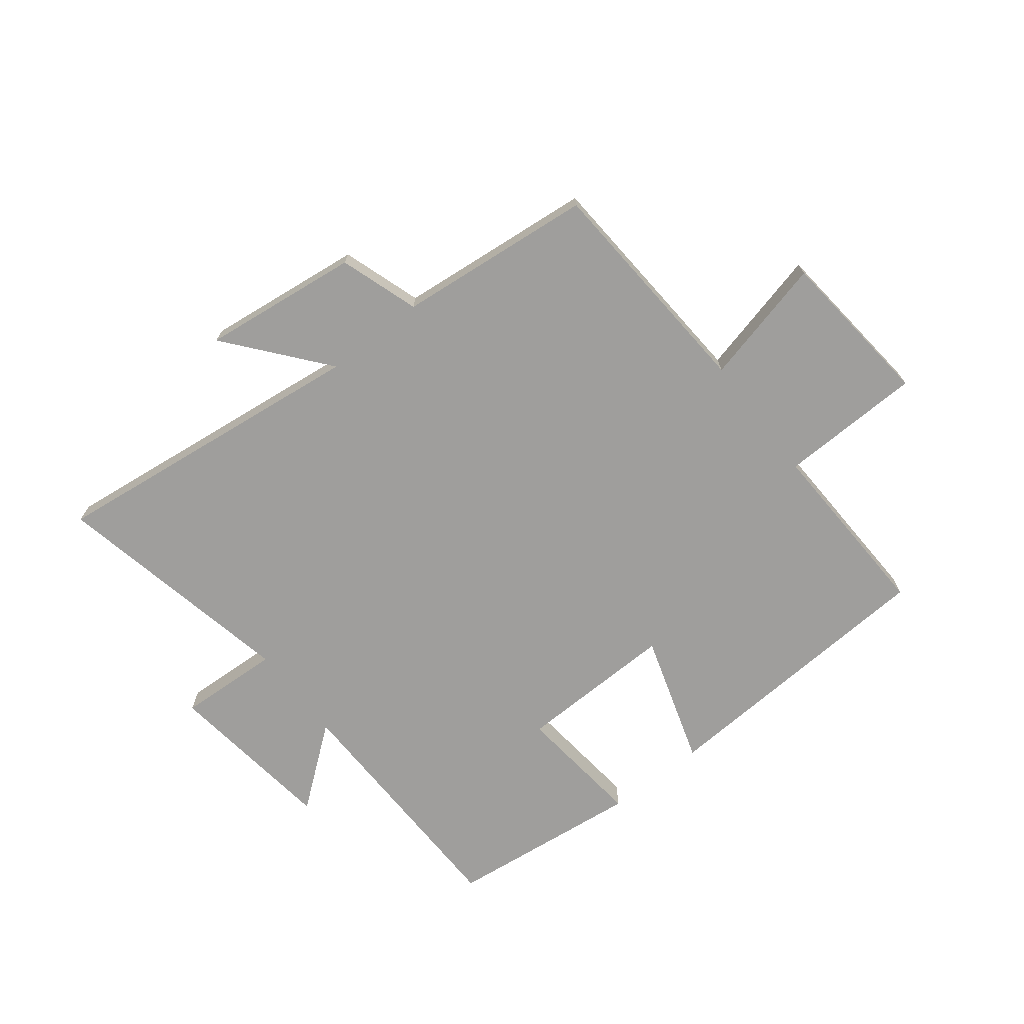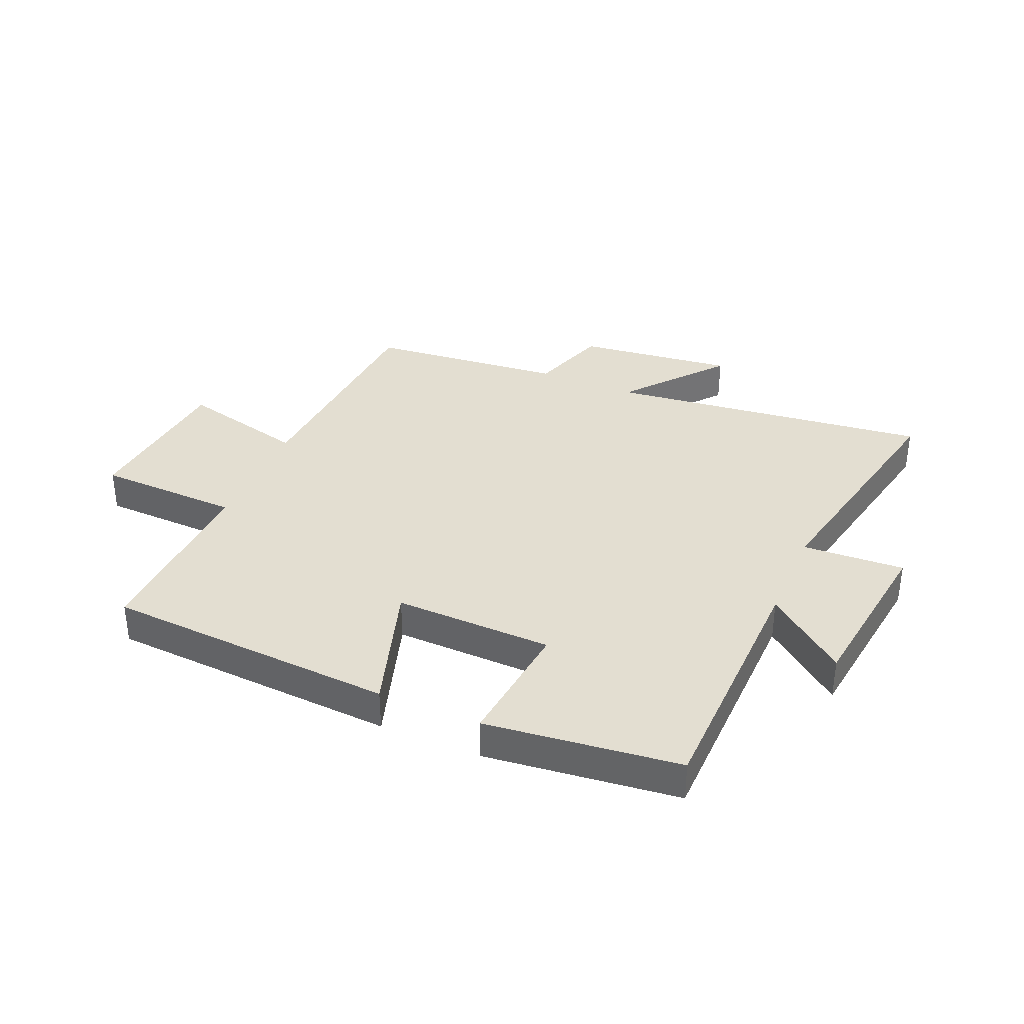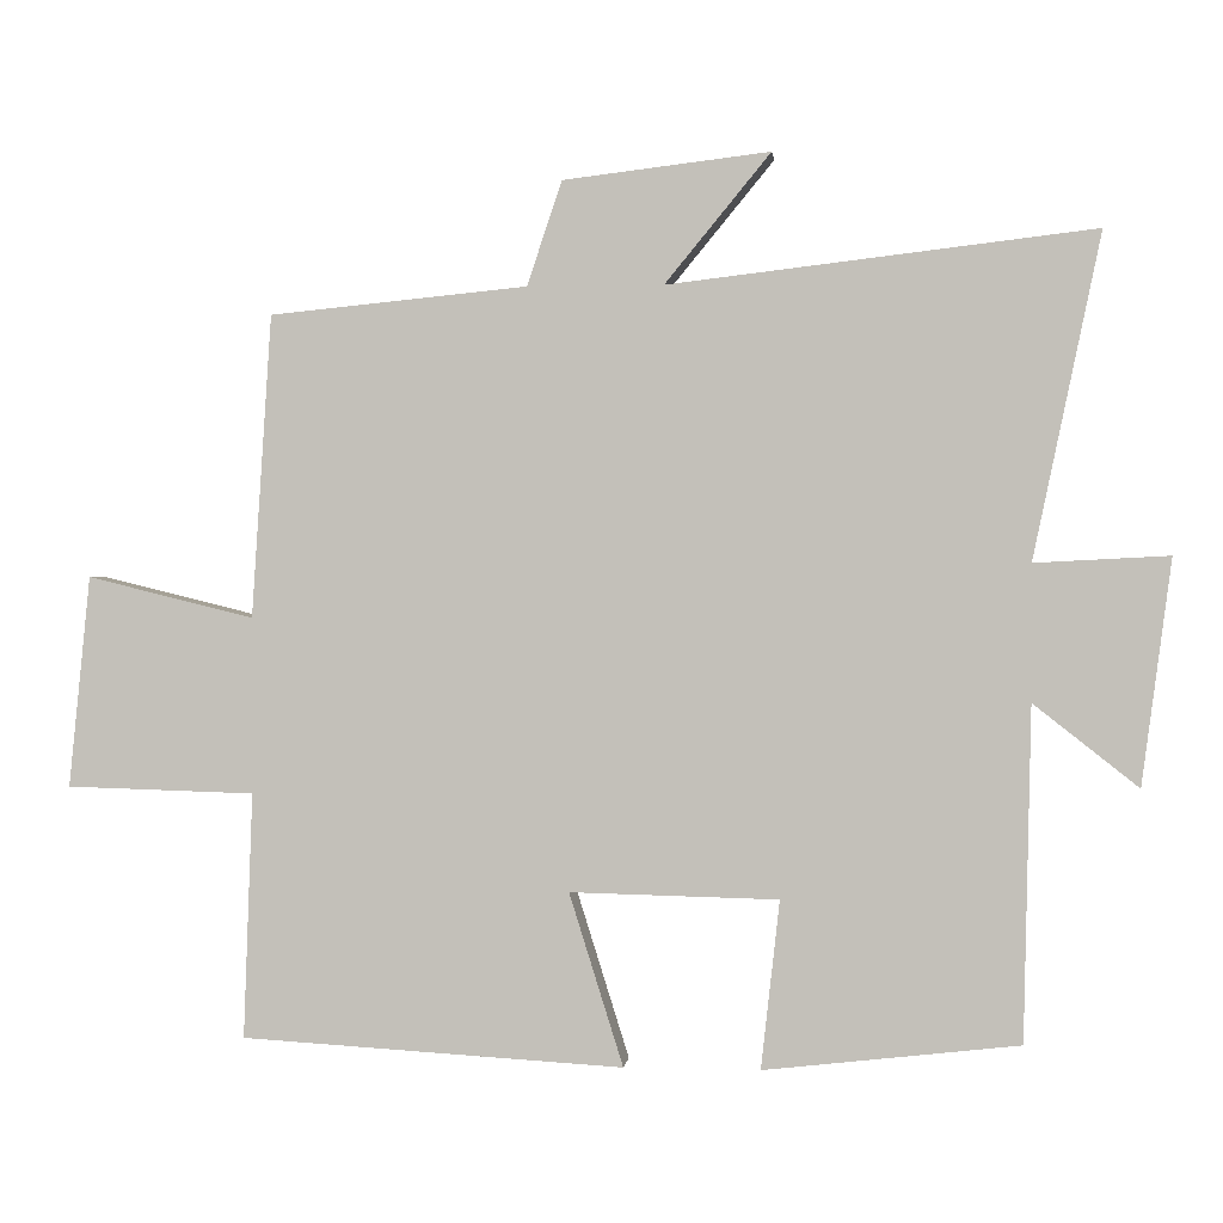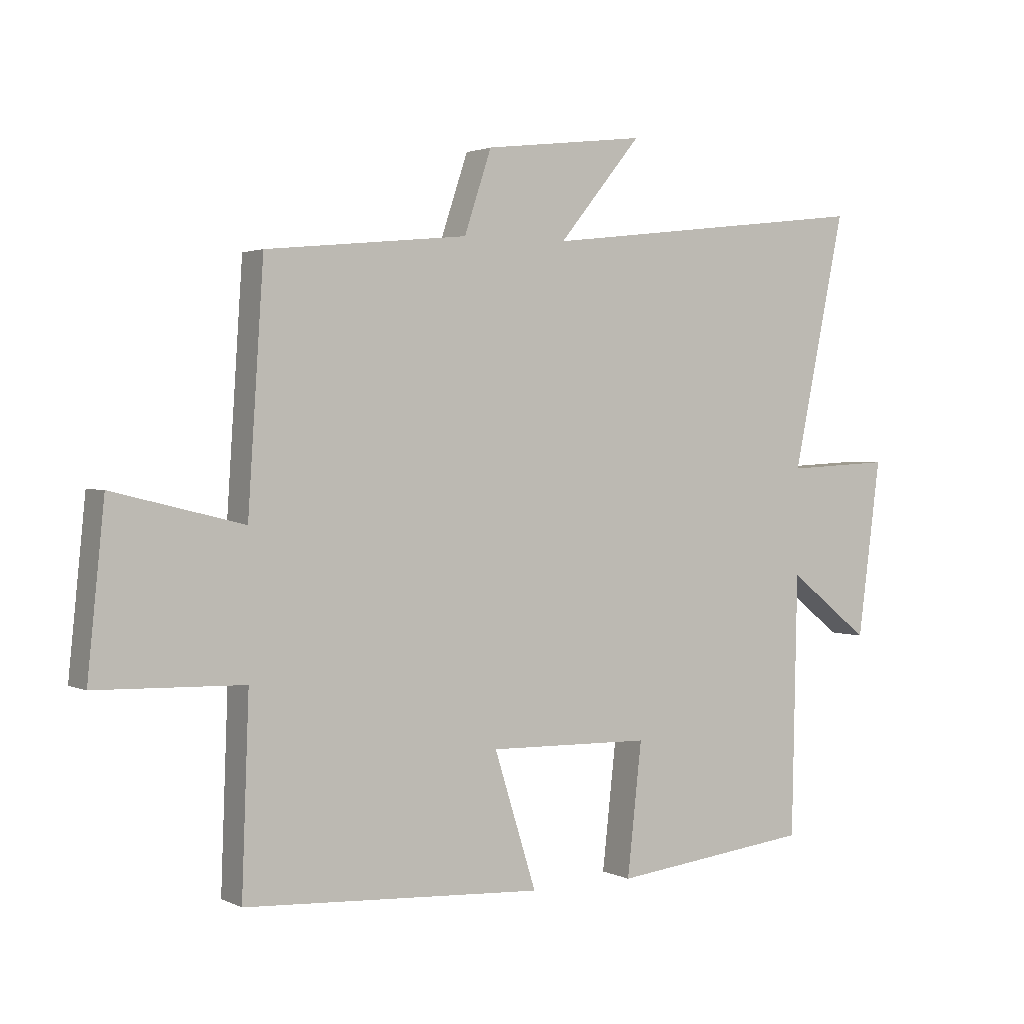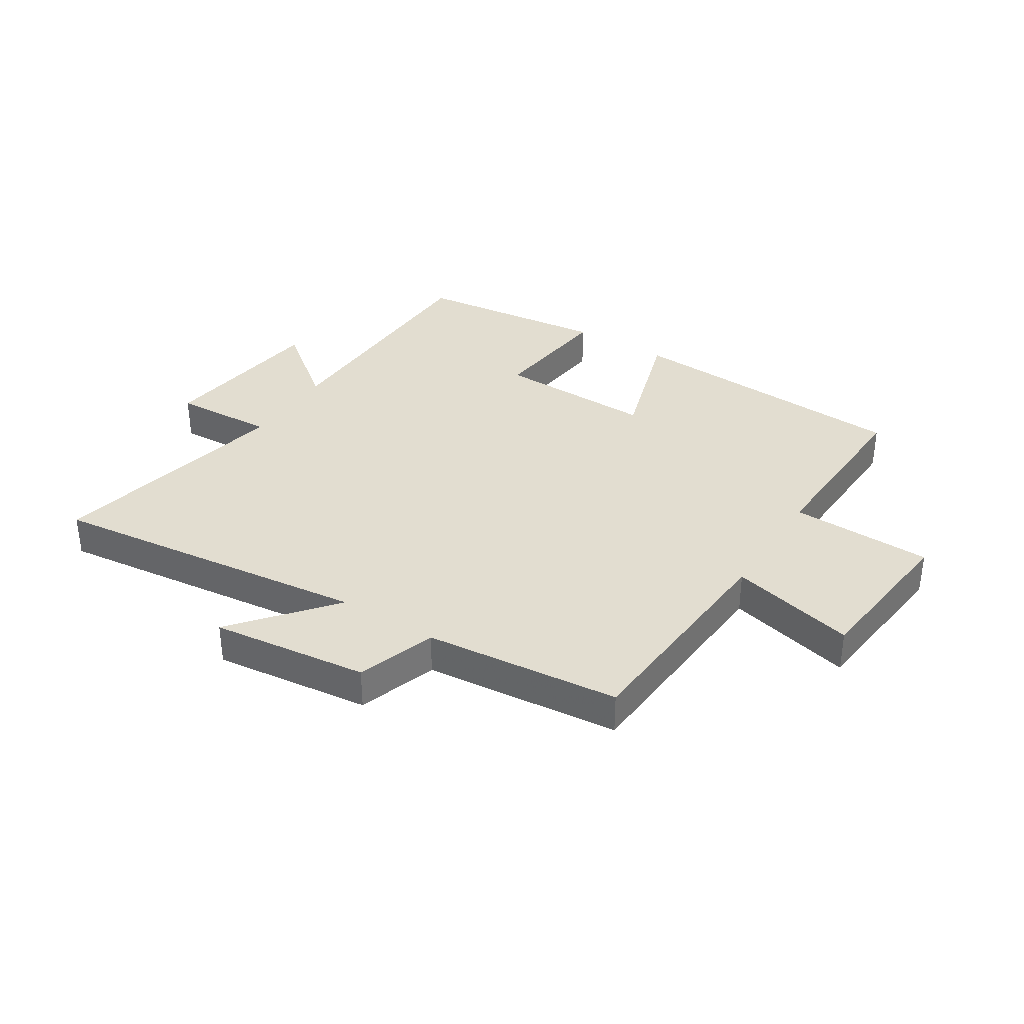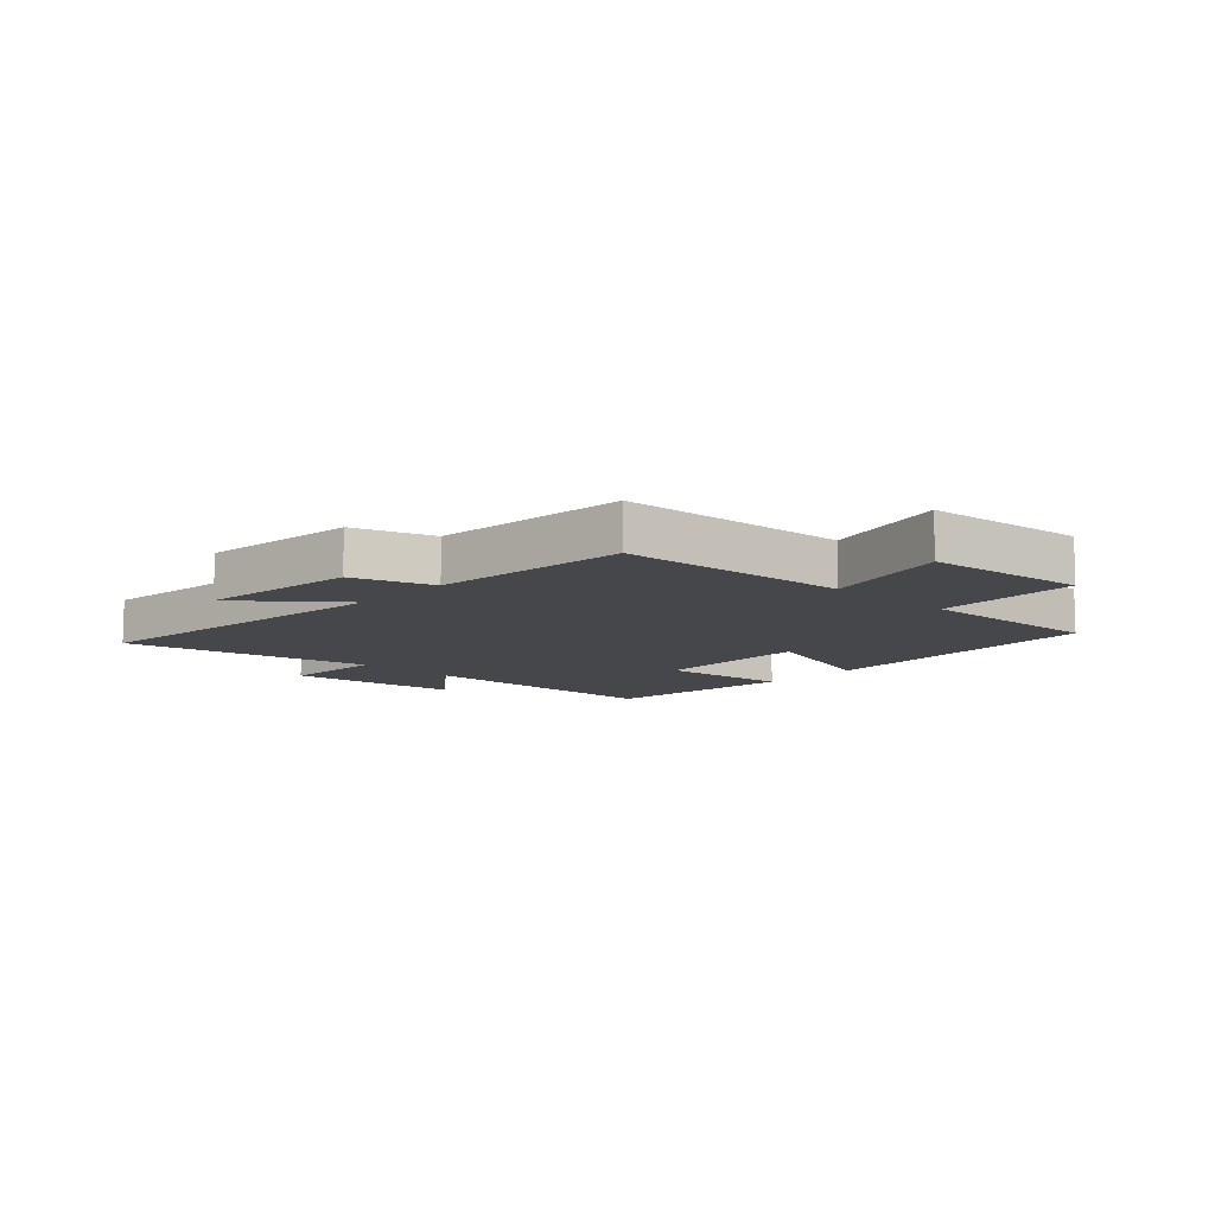
<metadata>
{"format":"obj","ext":"obj","renderer":"f3d","projection":"perspective","resolution":1024,"background":"white","views":[{"elev":-71.0,"azim":37.9,"up":"+Y"},{"elev":36.0,"azim":-156.8,"up":"+Y"},{"elev":0.9,"azim":-173.8,"up":"+Z"},{"elev":2.1,"azim":147.9,"up":"+Z"},{"elev":35.4,"azim":32.4,"up":"+Y"},{"elev":-10.4,"azim":46.9,"up":"+Y"}]}
</metadata>
<code>
v 0.512 0.07 -0.471
v 0.016 0.07 -0.5
v 0.086 0.07 -0.276
v -0.184 0.07 -0.282
v -0.16 0.07 -0.5
v -0.491 0.07 -0.462
v -0.5 0.07 -0.03
v -0.636 0.07 -0.137
v -0.674 0.07 0.155
v -0.5 0.07 0.146
v -0.587 0.07 0.565
v -0.036 0.07 0.5
v -0.173 0.07 0.667
v 0.095 0.07 0.635
v 0.14 0.07 0.5
v 0.474 0.07 0.467
v 0.5 0.07 0.075
v 0.716 0.07 0.128
v 0.744 0.07 -0.146
v 0.5 0.07 -0.153
v 0.512 0 -0.471
v 0.016 0 -0.5
v 0.086 0 -0.276
v -0.184 0 -0.282
v -0.16 0 -0.5
v -0.491 0 -0.462
v -0.5 0 -0.03
v -0.636 0 -0.137
v -0.674 0 0.155
v -0.5 0 0.146
v -0.587 0 0.565
v -0.036 0 0.5
v -0.173 0 0.667
v 0.095 0 0.635
v 0.14 0 0.5
v 0.474 0 0.467
v 0.5 0 0.075
v 0.716 0 0.128
v 0.744 0 -0.146
v 0.5 0 -0.153
f 17 18 19 20
f 15 16 17 20
f 15 20 1
f 12 13 14 15
f 12 15 1
f 10 11 12 1
f 7 8 9 10
f 6 7 10
f 5 6 10
f 4 5 10
f 3 4 10
f 3 10 1
f 1 2 3
f 40 39 38 37
f 40 37 36 35
f 21 40 35
f 35 34 33 32
f 21 35 32
f 21 32 31 30
f 30 29 28 27
f 30 27 26
f 30 26 25
f 30 25 24
f 30 24 23
f 21 30 23
f 23 22 21
f 1 21 22 2
f 2 22 23 3
f 3 23 24 4
f 4 24 25 5
f 5 25 26 6
f 6 26 27 7
f 7 27 28 8
f 8 28 29 9
f 9 29 30 10
f 10 30 31 11
f 11 31 32 12
f 12 32 33 13
f 13 33 34 14
f 14 34 35 15
f 15 35 36 16
f 16 36 37 17
f 17 37 38 18
f 18 38 39 19
f 19 39 40 20
f 20 40 21 1

</code>
